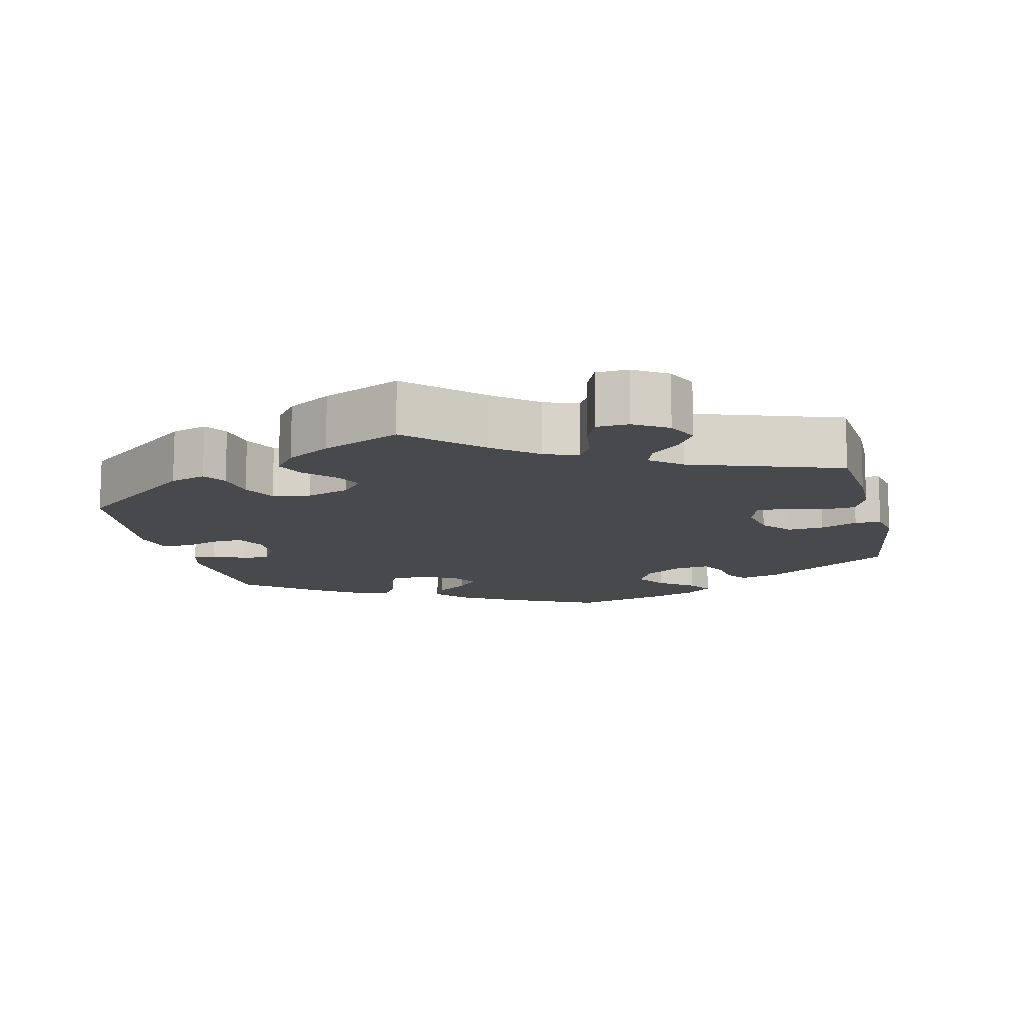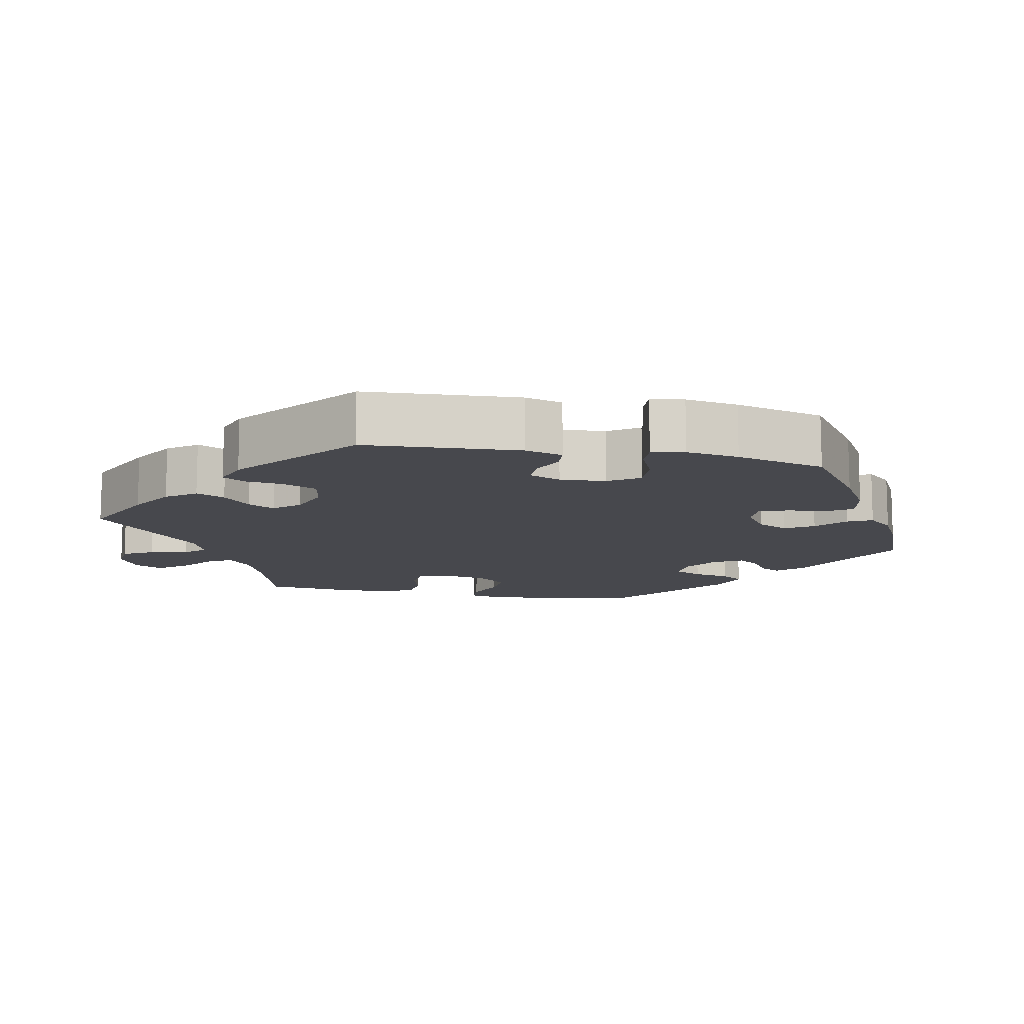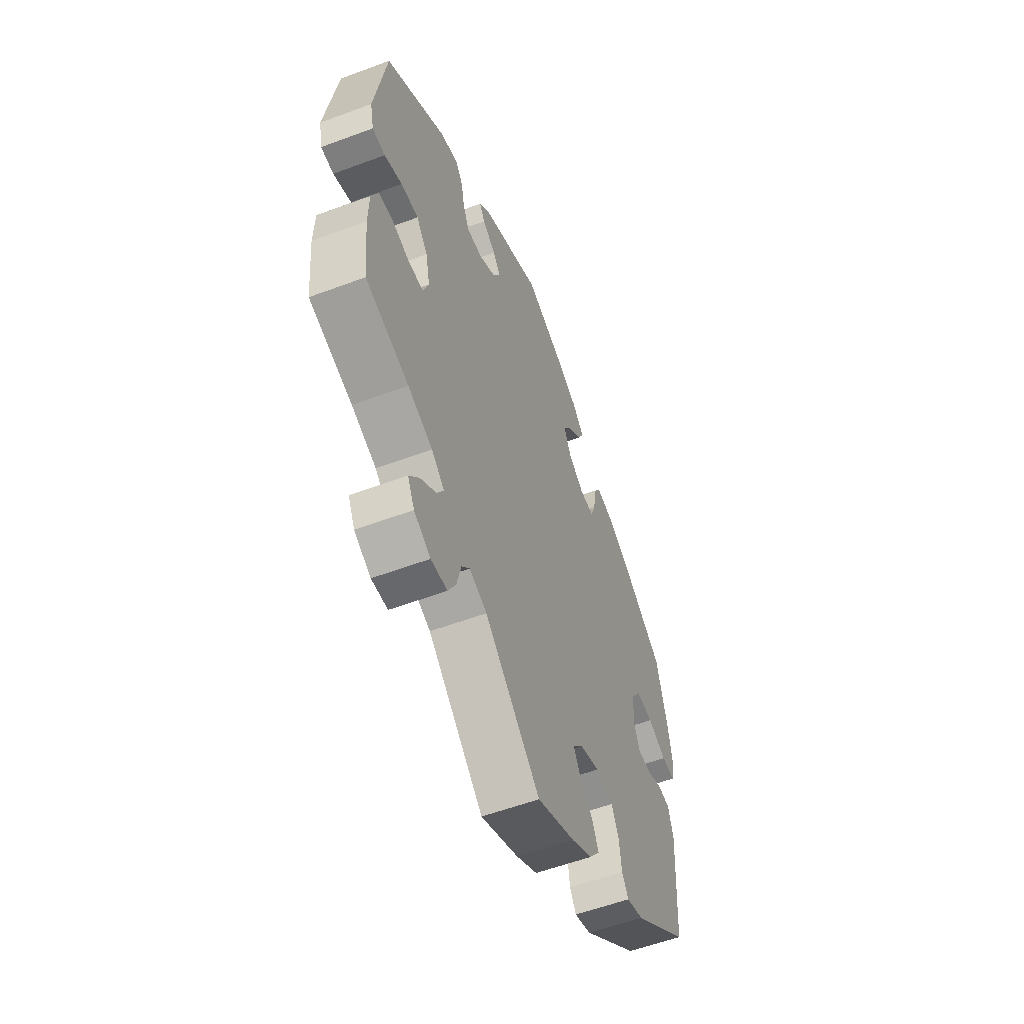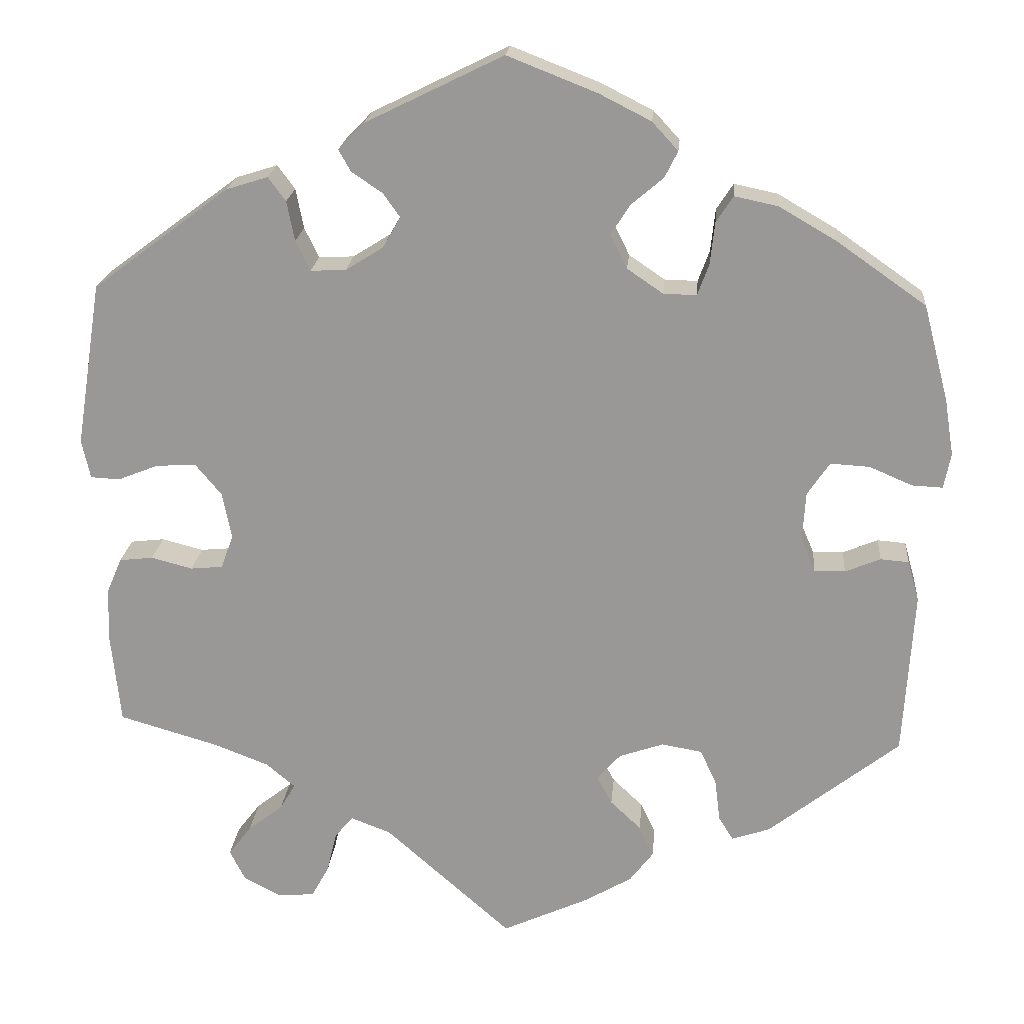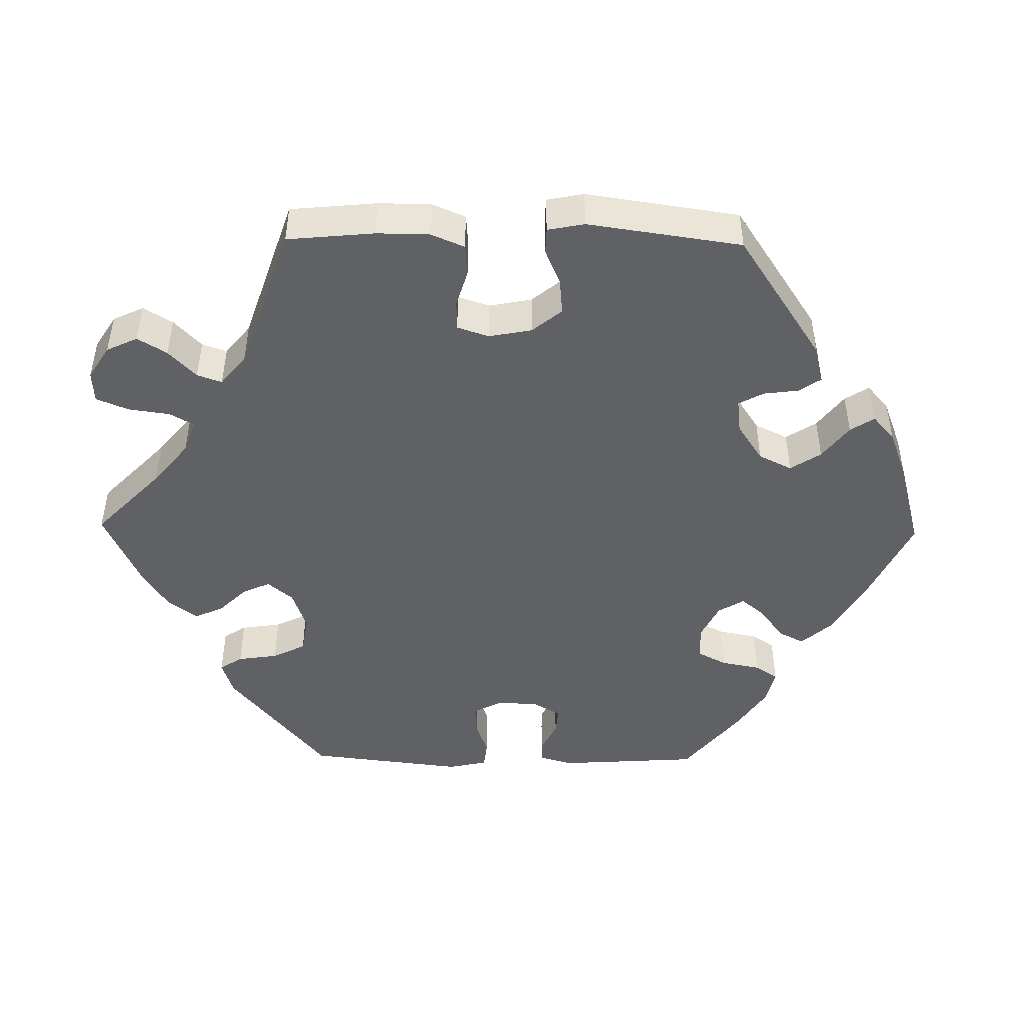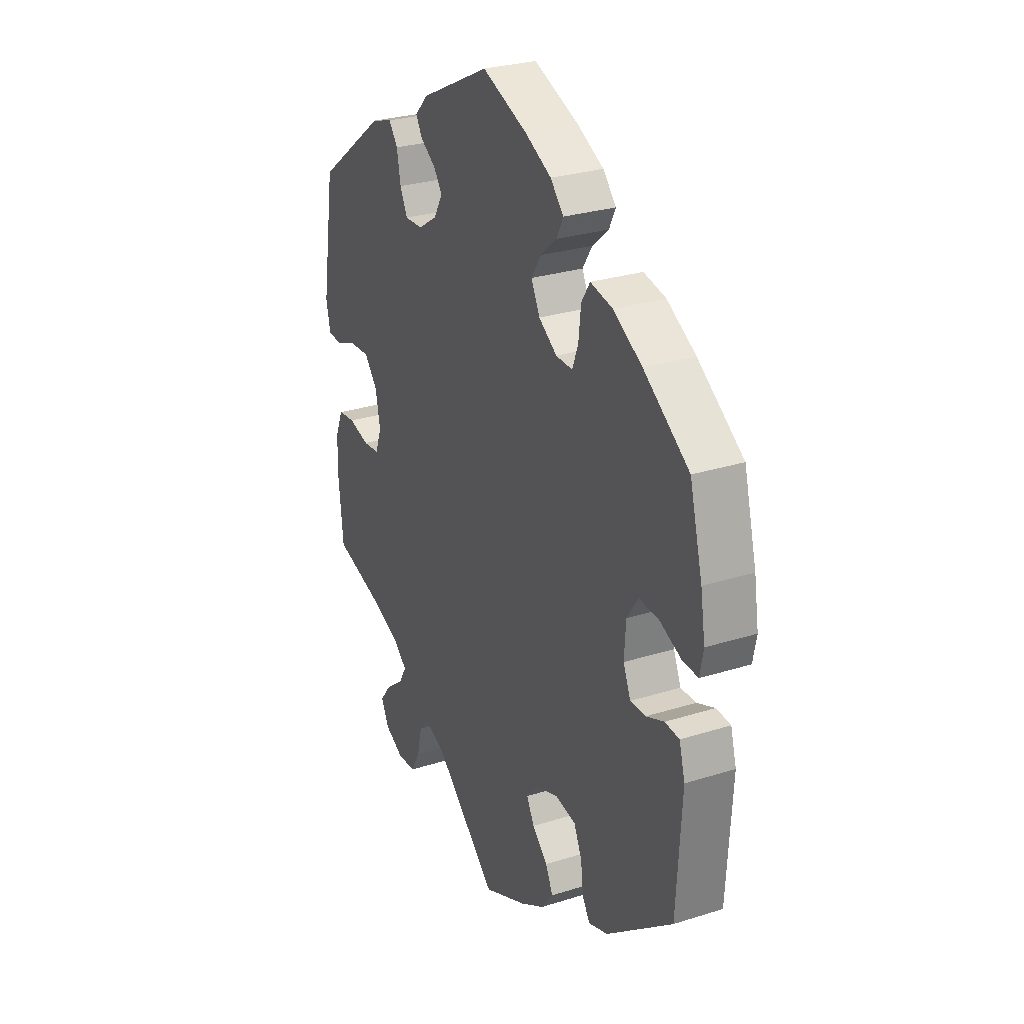
<metadata>
{"format":"obj","ext":"obj","renderer":"f3d","projection":"perspective","resolution":1024,"background":"white","views":[{"elev":-12.5,"azim":133.2,"up":"+Y"},{"elev":-11.8,"azim":-101.5,"up":"+Y"},{"elev":-56.8,"azim":111.3,"up":"+Z"},{"elev":20.5,"azim":-175.1,"up":"+Z"},{"elev":-46.7,"azim":-150.9,"up":"+Y"},{"elev":28.0,"azim":-115.6,"up":"+Z"}]}
</metadata>
<code>
v 0.374 0.07 -0.556
v -0.112 0.07 -0.569
v -0.261 0.07 0.358
v -0.573 0.07 0.065
v 0.157 0.07 0.442
v -0.218 0.07 0.503
v -0.201 0.07 0.469
v -0.42 0.07 0.392
v 0.383 0.07 0.026
v -0.175 0.07 -0.532
v -0.289 0.07 0.447
v 0.305 0.07 0.46
v 0.197 0.07 0.469
v -0.397 0.07 0.051
v 0.253 0.07 0.338
v 0.241 0.07 -0.482
v 0.364 0.07 -0.477
v 0.429 0.07 -0.083
v 0.547 0.07 -0.121
v 0.359 0.07 0.443
v -0.216 0.07 -0.321
v -0.184 0.07 0.54
v 0.336 0.07 -0.375
v -0.269 0.07 -0.33
v -0.55 0.07 -0.094
v -0.187 0.07 -0.451
v -0.393 0.07 -0.013
v -0.147 0.07 -0.413
v 0.549 0.07 -0.192
v -0.452 0.07 -0.057
v 0 0.07 -0.62
v 0 0.07 0.62
v -0.134 0.07 0.394
v 0.165 0.07 -0.474
v -0.206 0.07 -0.491
v -0.117 0.07 0.574
v 0.527 0.07 -0.074
v 0.298 0.07 -0.407
v -0.29 0.07 -0.376
v -0.533 0.07 0.067
v -0.267 0.07 0.413
v -0.246 0.07 0.317
v -0.535 0.07 -0.041
v 0.56 0.07 0.045
v 0.272 0.07 0.377
v 0.213 0.07 0.497
v 0.207 0.07 0.34
v -0.537 0.07 0.31
v 0.394 0.07 -0.516
v -0.412 0.07 -0.058
v 0.537 0.07 0.31
v 0.325 0.07 -0.582
v -0.316 0.07 -0.462
v -0.127 0.07 -0.376
v -0.498 0.07 -0.038
v 0.469 0.07 0.064
v -0.297 0.07 -0.431
v -0.346 0.07 0.435
v 0.179 0.07 0.532
v 0.571 0.07 0.096
v -0.366 0.07 -0.445
v -0.203 0.07 0.318
v 0.537 0.07 -0.31
v -0.159 0.07 0.433
v -0.158 0.07 -0.341
v 0.417 0.07 0.067
v 0.282 0.07 0.429
v 0.318 0.07 -0.441
v -0.537 0.07 -0.31
v -0.477 0.07 0.091
v 0.277 0.07 -0.578
v 0.371 0.07 -0.035
v -0.156 0.07 0.35
v -0.57 0.07 0.185
v 0.409 0.07 -0.347
v 0.158 0.07 0.371
v 0.217 0.07 -0.454
v -0.582 0.07 0.111
v 0.483 0.07 -0.069
v 0.387 0.07 -0.079
v -0.426 0.07 0.094
v 0.254 0.07 -0.536
v 0.522 0.07 0.043
v 0.135 0.07 0.411
v 0.374 -0 -0.556
v -0.112 -0 -0.569
v -0.261 -0 0.358
v -0.573 -0 0.065
v 0.157 -0 0.442
v -0.218 -0 0.503
v -0.201 -0 0.469
v -0.42 -0 0.392
v 0.383 -0 0.026
v -0.175 -0 -0.532
v -0.289 -0 0.447
v 0.305 -0 0.46
v 0.197 -0 0.469
v -0.397 -0 0.051
v 0.253 -0 0.338
v 0.241 -0 -0.482
v 0.364 -0 -0.477
v 0.429 -0 -0.083
v 0.547 -0 -0.121
v 0.359 -0 0.443
v -0.216 -0 -0.321
v -0.184 -0 0.54
v 0.336 -0 -0.375
v -0.269 -0 -0.33
v -0.55 -0 -0.094
v -0.187 -0 -0.451
v -0.393 -0 -0.013
v -0.147 -0 -0.413
v 0.549 -0 -0.192
v -0.452 -0 -0.057
v 0 -0 -0.62
v 0 -0 0.62
v -0.134 -0 0.394
v 0.165 -0 -0.474
v -0.206 -0 -0.491
v -0.117 -0 0.574
v 0.527 -0 -0.074
v 0.298 -0 -0.407
v -0.29 -0 -0.376
v -0.533 -0 0.067
v -0.267 -0 0.413
v -0.246 -0 0.317
v -0.535 -0 -0.041
v 0.56 -0 0.045
v 0.272 -0 0.377
v 0.213 -0 0.497
v 0.207 -0 0.34
v -0.537 -0 0.31
v 0.394 -0 -0.516
v -0.412 -0 -0.058
v 0.537 -0 0.31
v 0.325 -0 -0.582
v -0.316 -0 -0.462
v -0.127 -0 -0.376
v -0.498 -0 -0.038
v 0.469 -0 0.064
v -0.297 -0 -0.431
v -0.346 -0 0.435
v 0.179 -0 0.532
v 0.571 -0 0.096
v -0.366 -0 -0.445
v -0.203 -0 0.318
v 0.537 -0 -0.31
v -0.159 -0 0.433
v -0.158 -0 -0.341
v 0.417 -0 0.067
v 0.282 -0 0.429
v 0.318 -0 -0.441
v -0.537 -0 -0.31
v -0.477 -0 0.091
v 0.277 -0 -0.578
v 0.371 -0 -0.035
v -0.156 -0 0.35
v -0.57 -0 0.185
v 0.409 -0 -0.347
v 0.158 -0 0.371
v 0.217 -0 -0.454
v -0.582 -0 0.111
v 0.483 -0 -0.069
v 0.387 -0 -0.079
v -0.426 -0 0.094
v 0.254 -0 -0.536
v 0.522 -0 0.043
v 0.135 -0 0.411
f 64 7 6 22
f 33 64 22 36
f 58 11 41 3
f 58 3 42
f 8 58 42
f 48 8 42
f 74 48 42
f 78 74 42 62
f 70 40 4 78
f 81 70 78 62
f 25 43 55 30
f 25 30 50
f 69 25 50
f 61 69 50
f 39 57 53 61
f 24 39 61 50
f 21 24 50 27
f 10 35 26 28
f 10 28 54
f 34 31 2 10
f 77 34 10 54
f 52 71 82 16
f 49 1 52 16
f 68 17 49 16
f 38 68 16 77
f 23 38 77 54
f 19 29 63 75
f 18 79 37 19
f 80 18 19 75
f 72 80 75 23
f 60 44 83 56
f 60 56 66
f 51 60 66
f 20 51 66 9
f 45 67 12 20
f 15 45 20 9
f 59 46 13 5
f 59 5 84
f 33 36 32 59
f 14 81 62 73
f 21 27 14 73
f 65 21 73 33
f 72 23 54 65
f 47 15 9 72
f 76 47 72 65
f 84 76 65 33
f 59 84 33
f 106 90 91 148
f 120 106 148 117
f 87 125 95 142
f 126 87 142
f 126 142 92
f 126 92 132
f 126 132 158
f 146 126 158 162
f 162 88 124 154
f 146 162 154 165
f 114 139 127 109
f 134 114 109
f 134 109 153
f 134 153 145
f 145 137 141 123
f 134 145 123 108
f 111 134 108 105
f 112 110 119 94
f 138 112 94
f 94 86 115 118
f 138 94 118 161
f 100 166 155 136
f 100 136 85 133
f 100 133 101 152
f 161 100 152 122
f 138 161 122 107
f 159 147 113 103
f 103 121 163 102
f 159 103 102 164
f 107 159 164 156
f 140 167 128 144
f 150 140 144
f 150 144 135
f 93 150 135 104
f 104 96 151 129
f 93 104 129 99
f 89 97 130 143
f 168 89 143
f 143 116 120 117
f 157 146 165 98
f 157 98 111 105
f 117 157 105 149
f 149 138 107 156
f 156 93 99 131
f 149 156 131 160
f 117 149 160 168
f 117 168 143
f 59 143 130 46
f 46 130 97 13
f 13 97 89 5
f 5 89 168 84
f 84 168 160 76
f 76 160 131 47
f 47 131 99 15
f 15 99 129 45
f 45 129 151 67
f 67 151 96 12
f 12 96 104 20
f 20 104 135 51
f 51 135 144 60
f 60 144 128 44
f 44 128 167 83
f 83 167 140 56
f 56 140 150 66
f 66 150 93 9
f 9 93 156 72
f 72 156 164 80
f 80 164 102 18
f 18 102 163 79
f 79 163 121 37
f 37 121 103 19
f 19 103 113 29
f 29 113 147 63
f 63 147 159 75
f 75 159 107 23
f 23 107 122 38
f 38 122 152 68
f 68 152 101 17
f 17 101 133 49
f 49 133 85 1
f 1 85 136 52
f 52 136 155 71
f 71 155 166 82
f 82 166 100 16
f 16 100 161 77
f 77 161 118 34
f 34 118 115 31
f 31 115 86 2
f 2 86 94 10
f 10 94 119 35
f 35 119 110 26
f 26 110 112 28
f 28 112 138 54
f 54 138 149 65
f 65 149 105 21
f 21 105 108 24
f 24 108 123 39
f 39 123 141 57
f 57 141 137 53
f 53 137 145 61
f 61 145 153 69
f 69 153 109 25
f 25 109 127 43
f 43 127 139 55
f 55 139 114 30
f 30 114 134 50
f 50 134 111 27
f 27 111 98 14
f 14 98 165 81
f 81 165 154 70
f 70 154 124 40
f 40 124 88 4
f 4 88 162 78
f 78 162 158 74
f 74 158 132 48
f 48 132 92 8
f 8 92 142 58
f 58 142 95 11
f 11 95 125 41
f 41 125 87 3
f 3 87 126 42
f 42 126 146 62
f 62 146 157 73
f 73 157 117 33
f 33 117 148 64
f 64 148 91 7
f 7 91 90 6
f 6 90 106 22
f 22 106 120 36
f 36 120 116 32
f 32 116 143 59

</code>
